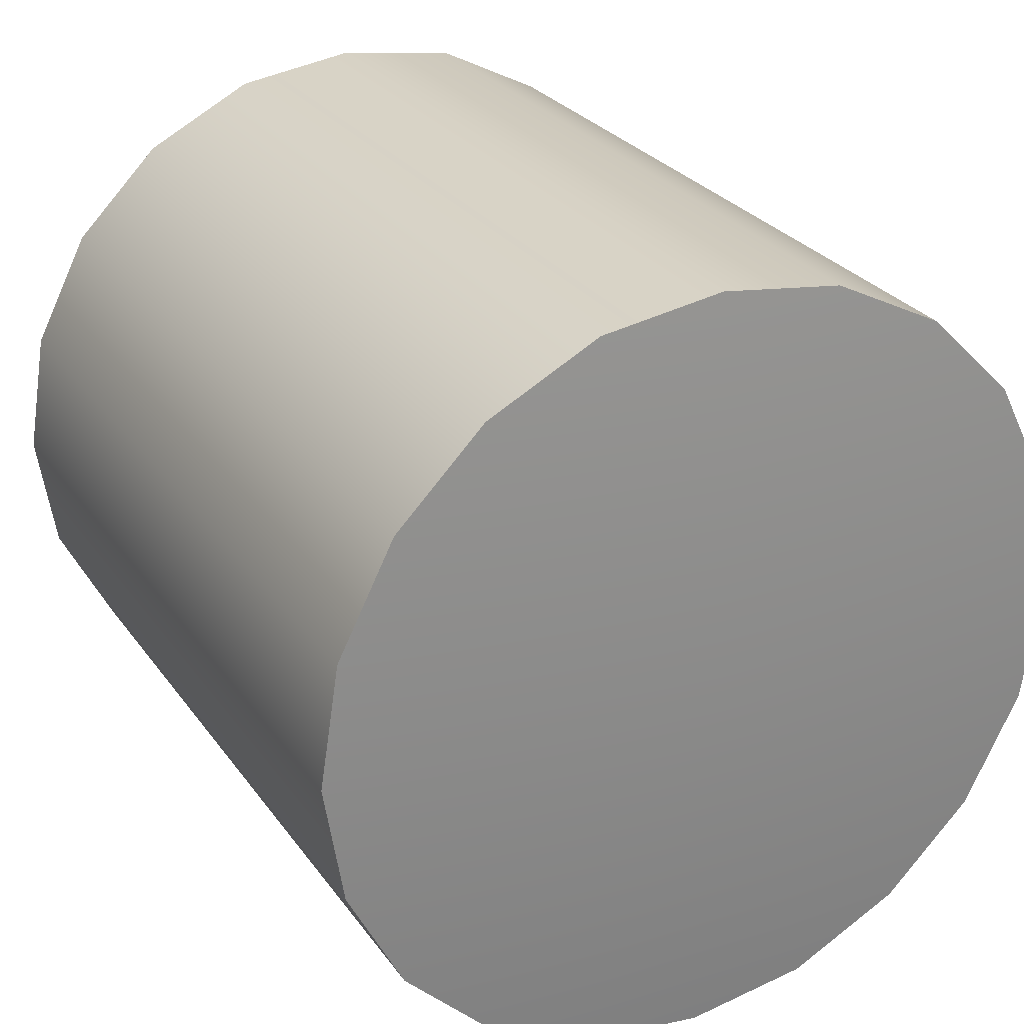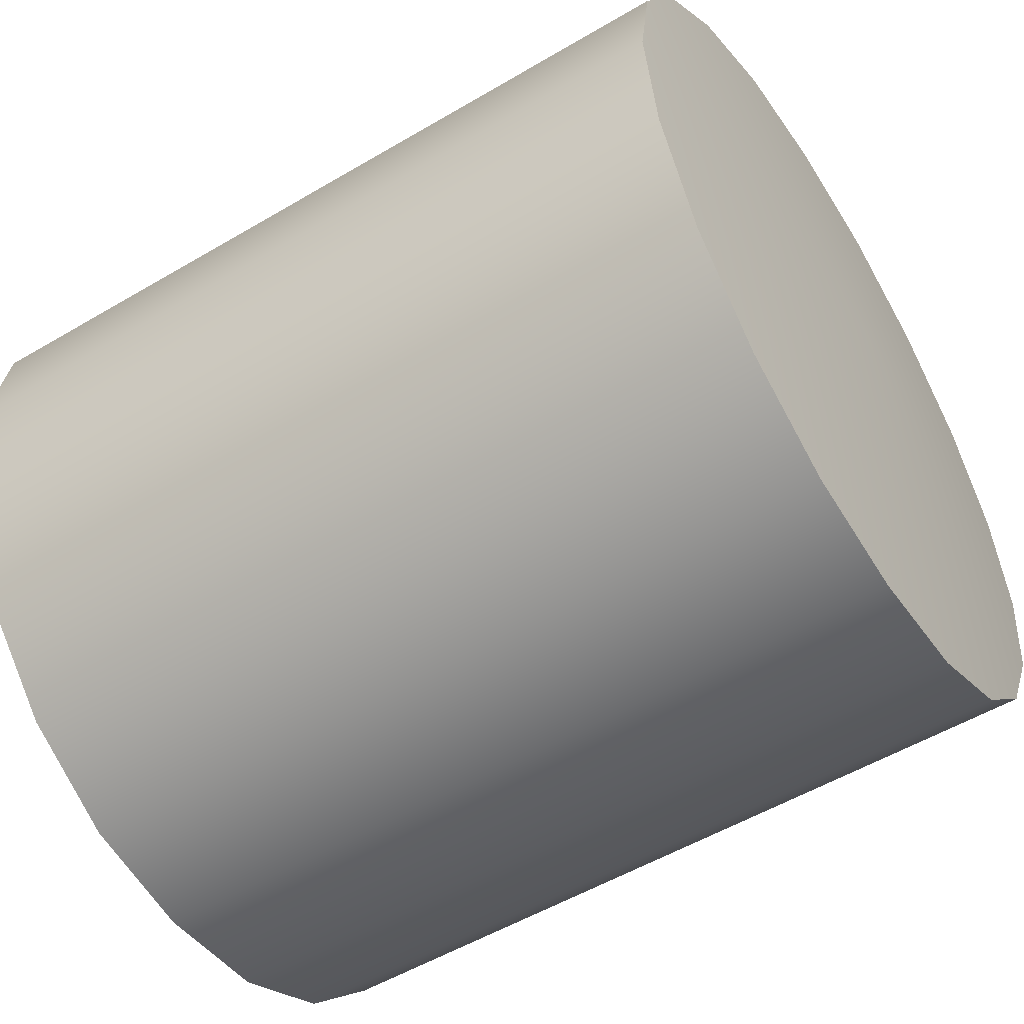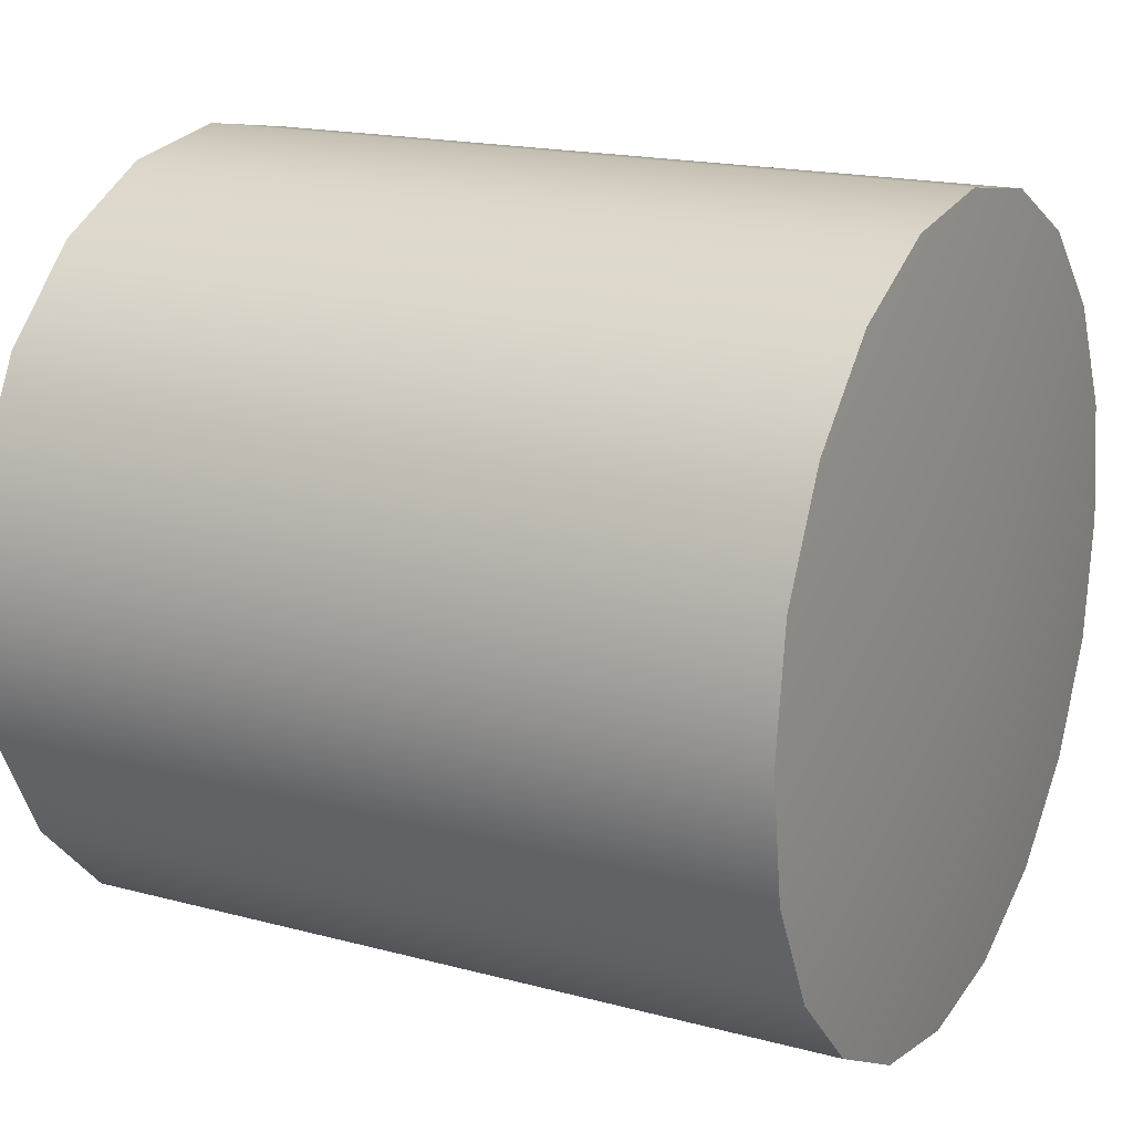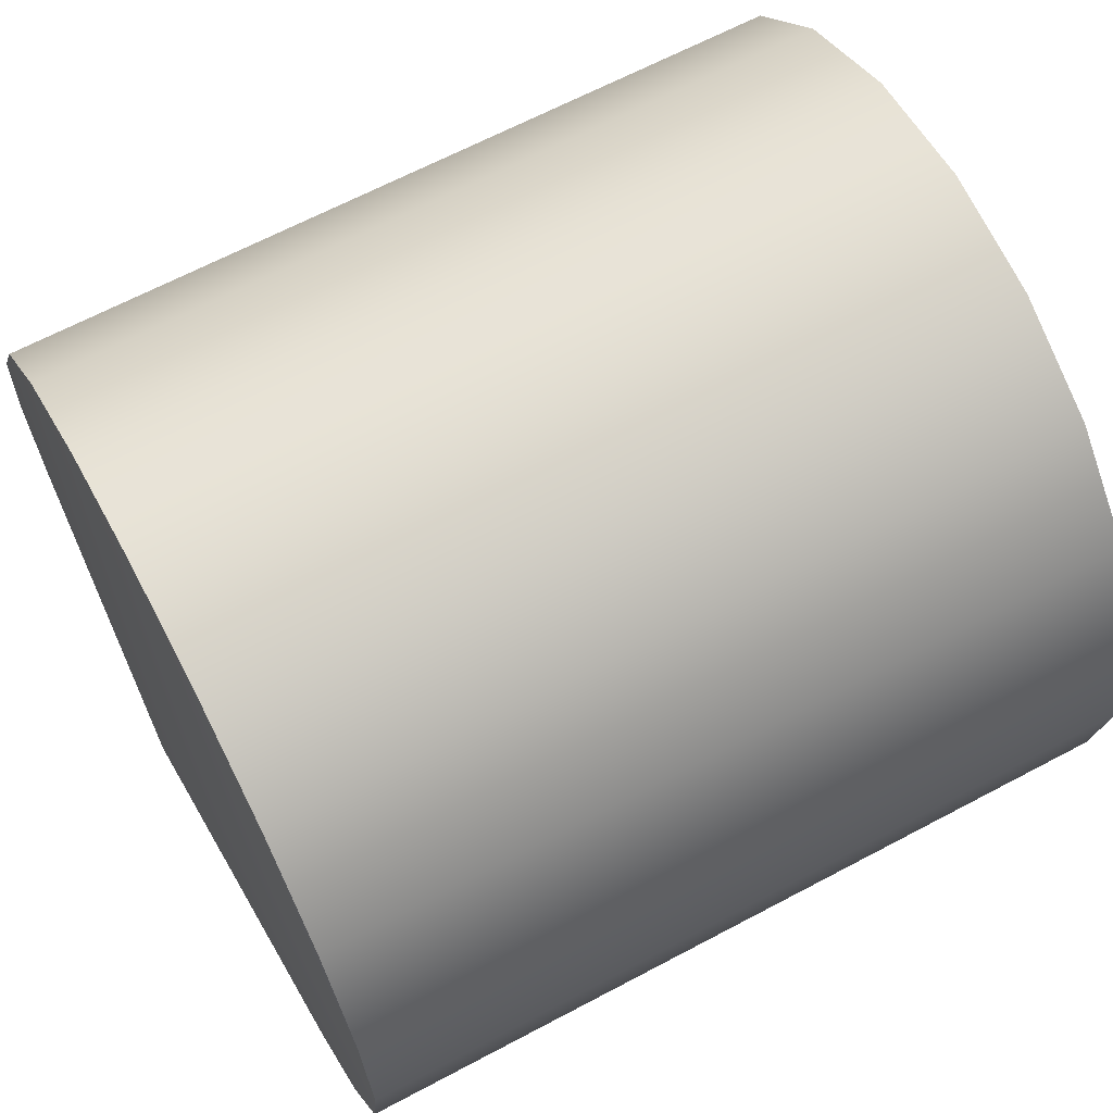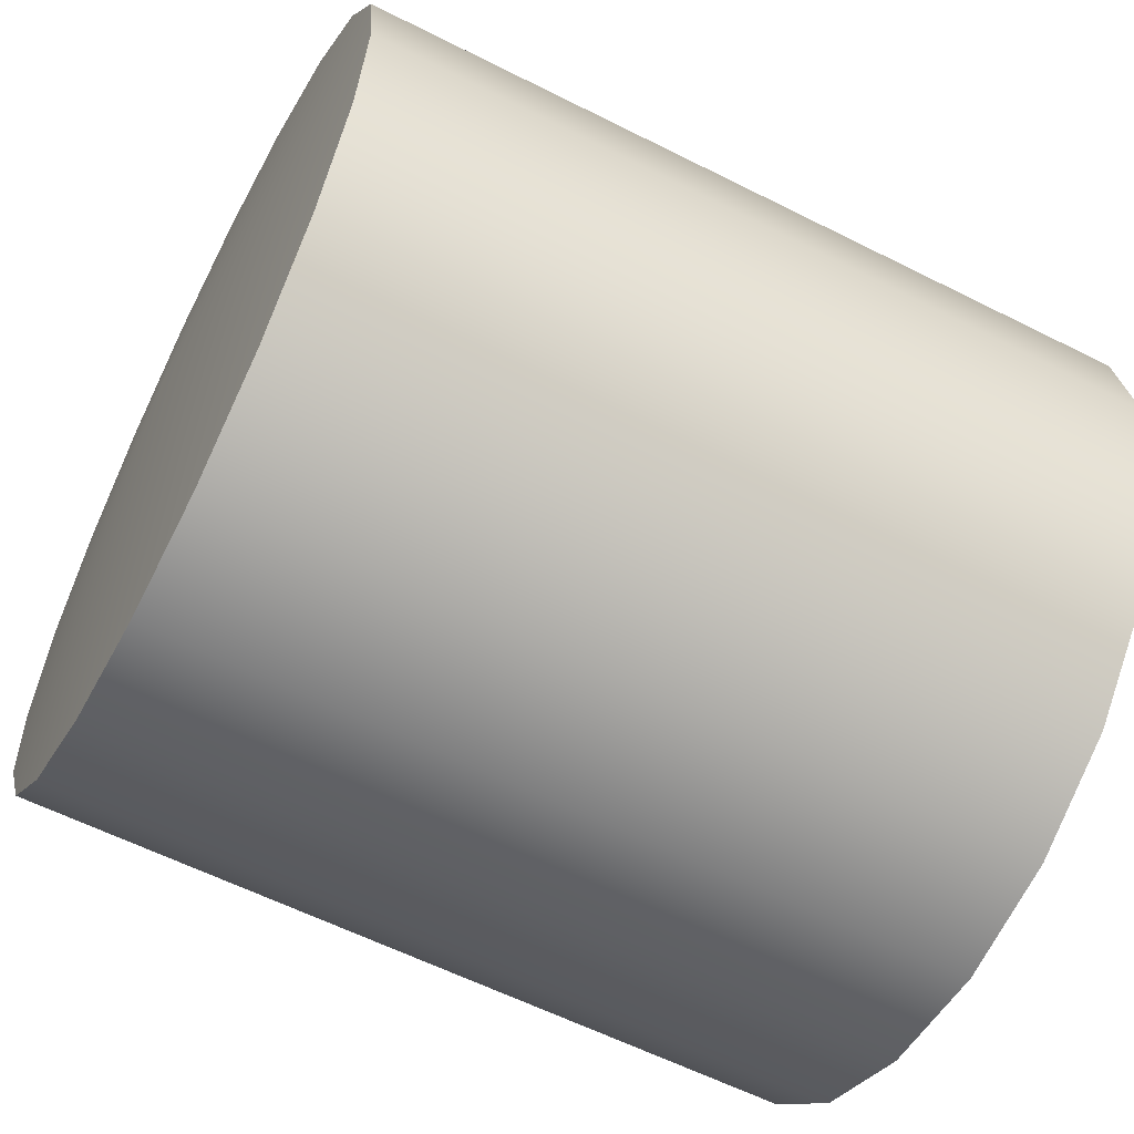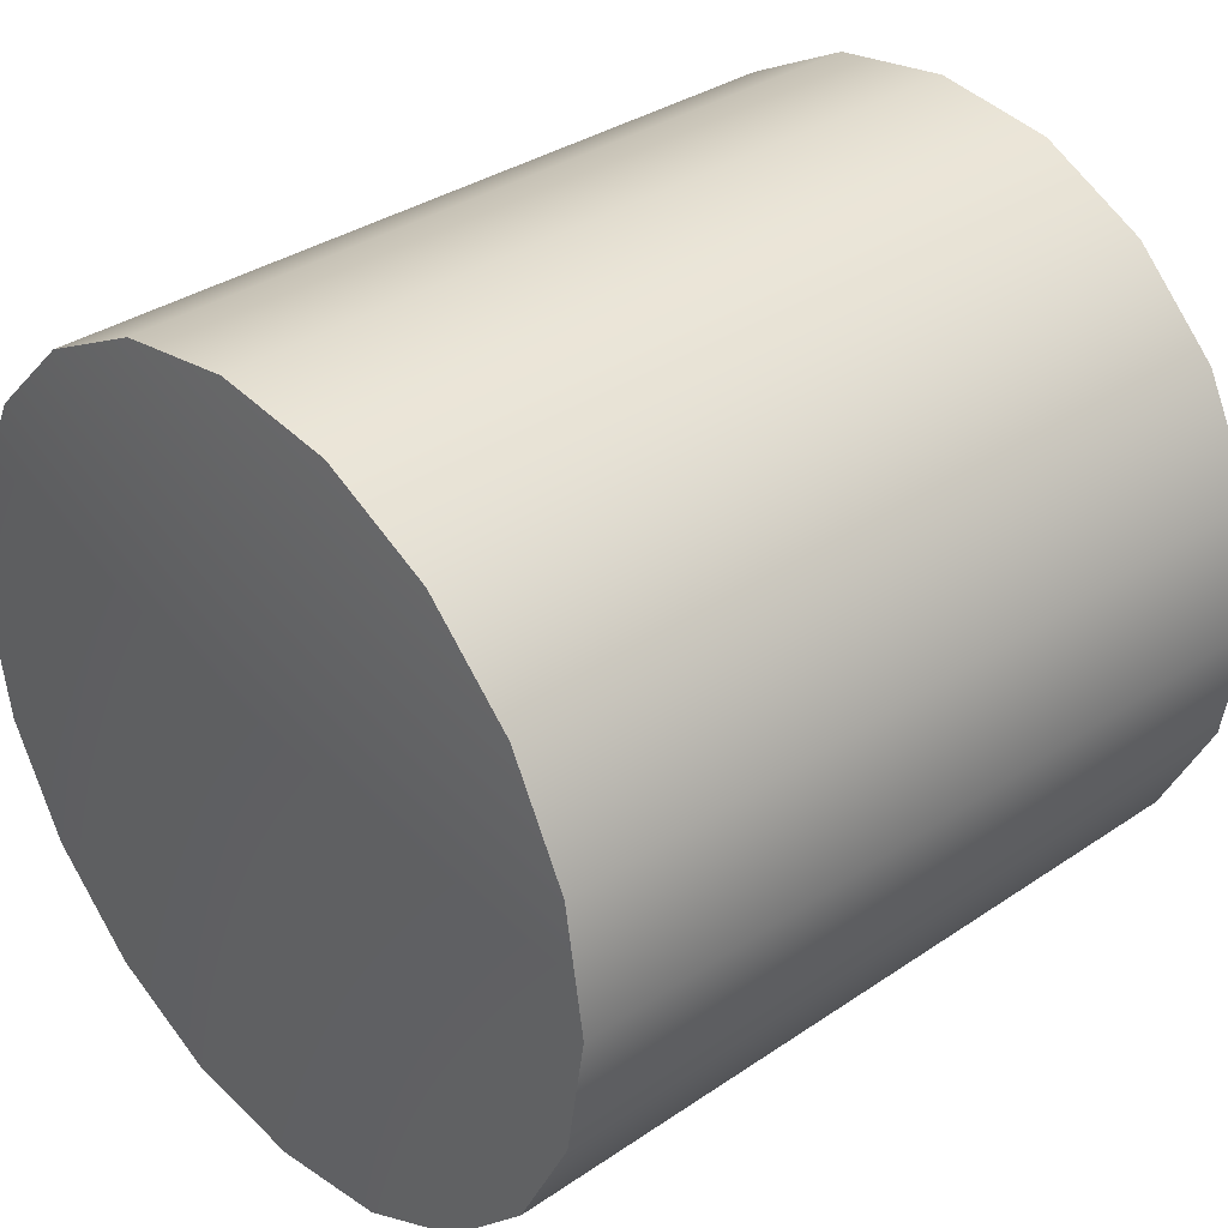
<metadata>
{"format":"obj","ext":"obj","renderer":"f3d","projection":"perspective","resolution":1024,"background":"white","views":[{"elev":27.2,"azim":62.2,"up":"+Z"},{"elev":-53.5,"azim":-147.7,"up":"+Z"},{"elev":17.3,"azim":28.2,"up":"+Y"},{"elev":65.6,"azim":-28.1,"up":"+Y"},{"elev":-59.7,"azim":152.6,"up":"+Y"},{"elev":34.2,"azim":137.4,"up":"+Z"}]}
</metadata>
<code>
o model_1701
v -0.5 1.002 0
v -0.5 0.9779 -0.1552
v -0.534 0.5002 1.192e-07
v -0.5 0.906 -0.296
v -0.5 0.7954 -0.4064
v -0.5 0.6554 -0.4777
v -0.5 0.5002 -0.5
v -0.5 0.5002 -0.5
v -0.5 0.3449 -0.4777
v -0.5 0.2049 -0.4064
v -0.5 0.09379 -0.2953
v -0.5 0.02244 -0.1552
v -0.5 -0.00215 0
v -0.5 0.02244 0.1552
v -0.5 0.09379 0.2953
v -0.5 0.2049 0.4064
v -0.5 0.3449 0.4777
v -0.5 0.5002 0.5
v -0.5 0.6554 0.4777
v -0.5 0.7954 0.4064
v -0.5 0.9066 0.2953
v -0.5 0.9779 0.1552
v 0.5 0.9779 -0.1552
v 0.5 1.002 0
v 0.534 0.5002 1.192e-07
v 0.5 0.906 -0.296
v 0.5 0.7954 -0.4064
v 0.5 0.6554 -0.4777
v 0.5 0.5002 -0.5
v 0.5 0.3449 -0.4777
v 0.5 0.2049 -0.4064
v 0.5 0.09379 -0.2953
v 0.5 0.02244 -0.1552
v 0.5 -0.00215 0
v 0.5 0.02244 0.1552
v 0.5 0.09379 0.2953
v 0.5 0.2049 0.4064
v 0.5 0.3449 0.4777
v 0.5 0.5002 0.5
v 0.5 0.6554 0.4777
v 0.5 0.5002 0.5
v 0.5 0.7954 0.4064
v 0.5 0.9066 0.2953
v 0.5 0.9779 0.1552
v 0.5 0.9779 -0.1552
v 0.5 0.906 -0.296
v -0.5 0.906 -0.296
v -0.5 0.9779 -0.1552
v 0.5 0.7954 -0.4064
v -0.5 0.7954 -0.4064
v 0.5 0.6554 -0.4777
v -0.5 0.6554 -0.4777
v 0.5 0.5002 -0.5
v -0.5 0.5002 -0.5
v 0.5 0.5002 -0.5
v 0.5 0.3449 -0.4777
v -0.5 0.3449 -0.4777
v -0.5 0.5002 -0.5
v 0.5 0.2049 -0.4064
v -0.5 0.2049 -0.4064
v 0.5 0.09379 -0.2953
v -0.5 0.09379 -0.2953
v 0.5 0.02244 -0.1552
v -0.5 0.02244 -0.1552
v 0.5 -0.00215 0
v -0.5 -0.00215 0
v 0.5 -0.00215 0
v 0.5 0.02244 0.1552
v -0.5 0.02244 0.1552
v -0.5 -0.00215 0
v 0.5 0.09379 0.2953
v -0.5 0.09379 0.2953
v 0.5 0.2049 0.4064
v -0.5 0.2049 0.4064
v 0.5 0.3449 0.4777
v -0.5 0.3449 0.4777
v 0.5 0.5002 0.5
v -0.5 0.5002 0.5
v 0.5 0.6554 0.4777
v -0.5 0.6554 0.4777
v 0.5 0.7954 0.4064
v -0.5 0.7954 0.4064
v 0.5 0.9066 0.2953
v -0.5 0.9066 0.2953
v 0.5 0.9779 0.1552
v -0.5 0.9779 0.1552
v 0.5 1.002 0
v -0.5 1.002 0
v 0.5 1.002 0
v -0.5 1.002 0
g surface_000
f 89 48 90
f 89 45 48
f 45 47 48
f 45 46 47
f 46 50 47
f 46 49 50
f 49 52 50
f 49 51 52
f 51 54 52
f 51 53 54
f 85 87 88
f 85 88 86
f 83 85 86
f 83 86 84
f 81 83 84
f 81 84 82
f 79 81 82
f 79 82 80
f 77 79 80
f 77 80 78
f 75 77 78
f 75 78 76
f 73 75 76
f 73 76 74
f 71 73 74
f 71 74 72
f 68 71 72
f 68 72 69
f 67 68 69
f 67 69 70
f 63 65 66
f 63 66 64
f 61 63 64
f 61 64 62
f 59 61 62
f 59 62 60
f 56 59 60
f 56 60 57
f 55 56 57
f 55 57 58
f 40 41 25
f 42 40 25
f 43 42 25
f 44 43 25
f 24 44 25
f 23 24 25
f 26 23 25
f 27 26 25
f 28 27 25
f 29 28 25
f 30 29 25
f 31 30 25
f 32 31 25
f 33 32 25
f 34 33 25
f 35 34 25
f 36 35 25
f 37 36 25
f 38 37 25
f 39 38 25
f 8 9 3
f 9 10 3
f 10 11 3
f 11 12 3
f 12 13 3
f 13 14 3
f 14 15 3
f 15 16 3
f 16 17 3
f 17 18 3
f 18 19 3
f 19 20 3
f 20 21 3
f 21 22 3
f 22 1 3
f 1 2 3
f 2 4 3
f 4 5 3
f 5 6 3
f 6 7 3

</code>
